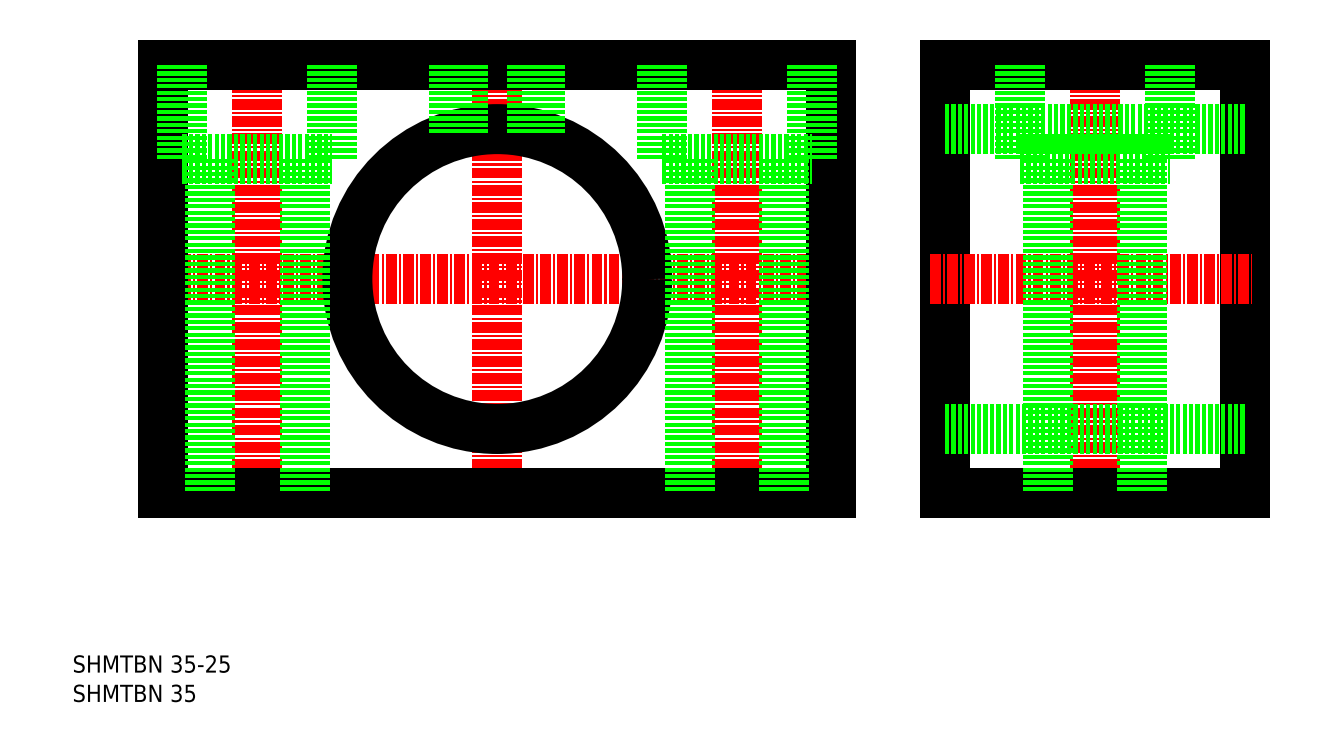
<metadata>
{"format":"dxf","ext":"dxf","renderer":"ezdxf+matplotlib","layout":"modelspace","background":"white","min_lineweight":24,"dpi":150}
</metadata>
<code>
0
SECTION
2
ENTITIES
0
LINE
8
CENTER
10
148.5
20
132
30
0
11
148.5
21
78
31
0
0
LINE
8
CENTER
10
107.5
20
105
30
0
11
189.5
21
105
31
0
0
LINE
8
CENTER
10
176.5
20
132
30
0
11
176.5
21
78
31
0
0
LINE
8
CENTER
10
120.5
20
132
30
0
11
120.5
21
78
31
0
0
LINE
8
0
10
109.5
20
130
30
0
11
187.5
21
130
31
0
0
LINE
8
0
10
109.5
20
130
30
0
11
109.5
21
80
31
0
0
LINE
8
0
10
109.5
20
80
30
0
11
187.5
21
80
31
0
0
LINE
8
0
10
187.5
20
80
30
0
11
187.5
21
130
31
0
0
LINE
8
0
10
235.7
20
80
30
0
11
235.7
21
130
31
0
0
LINE
8
CENTER
10
218.2
20
132
30
0
11
218.2
21
78
31
0
0
LINE
8
0
10
200.7
20
80
30
0
11
235.7
21
80
31
0
0
LINE
8
0
10
200.7
20
130
30
0
11
235.7
21
130
31
0
0
LINE
8
0
10
200.7
20
80
30
0
11
200.7
21
130
31
0
0
TEXT
8
0
10
98.92
20
55.64
30
0
40
2
1
SHMTBN 35
0
TEXT
8
0
10
98.92
20
59.06
30
0
40
2
1
SHMTBN 35-25
0
LINE
8
CENTER
10
199
20
105
30
0
11
236.6
21
105
31
0
0
LINE
8
0
10
200.7
20
122.5
30
0
11
235.7
21
122.5
31
0
0
LINE
8
0
10
200.7
20
87.5
30
0
11
235.7
21
87.5
31
0
0
CIRCLE
8
0
10
148.5
20
105
30
0
40
17.5
0
LINE
8
0
10
143.5
20
130
30
0
11
143.5
21
121.8
31
0
0
LINE
8
0
10
144.5
20
130
30
0
11
144.5
21
122
31
0
0
LINE
8
0
10
153.5
20
130
30
0
11
153.5
21
121.8
31
0
0
LINE
8
0
10
152.5
20
130
30
0
11
152.5
21
122
31
0
0
LINE
8
0
10
111.7
20
119
30
0
11
129.2
21
119
31
0
0
LINE
8
0
10
129.2
20
119
30
0
11
129.2
21
130
31
0
0
LINE
8
0
10
111.7
20
130
30
0
11
111.7
21
119
31
0
0
LINE
8
0
10
126
20
119
30
0
11
126
21
80
31
0
0
LINE
8
0
10
115
20
119
30
0
11
115
21
80
31
0
0
LINE
8
0
10
167.7
20
119
30
0
11
185.2
21
119
31
0
0
LINE
8
0
10
185.2
20
119
30
0
11
185.2
21
130
31
0
0
LINE
8
0
10
167.7
20
130
30
0
11
167.7
21
119
31
0
0
LINE
8
0
10
182
20
119
30
0
11
182
21
80
31
0
0
LINE
8
0
10
171
20
119
30
0
11
171
21
80
31
0
0
LINE
8
0
10
209.5
20
119
30
0
11
227
21
119
31
0
0
LINE
8
0
10
227
20
119
30
0
11
227
21
130
31
0
0
LINE
8
0
10
209.5
20
130
30
0
11
209.5
21
119
31
0
0
LINE
8
0
10
223.7
20
119
30
0
11
223.7
21
80
31
0
0
LINE
8
0
10
212.7
20
119
30
0
11
212.7
21
80
31
0
0
ENDSEC
0
EOF

</code>
